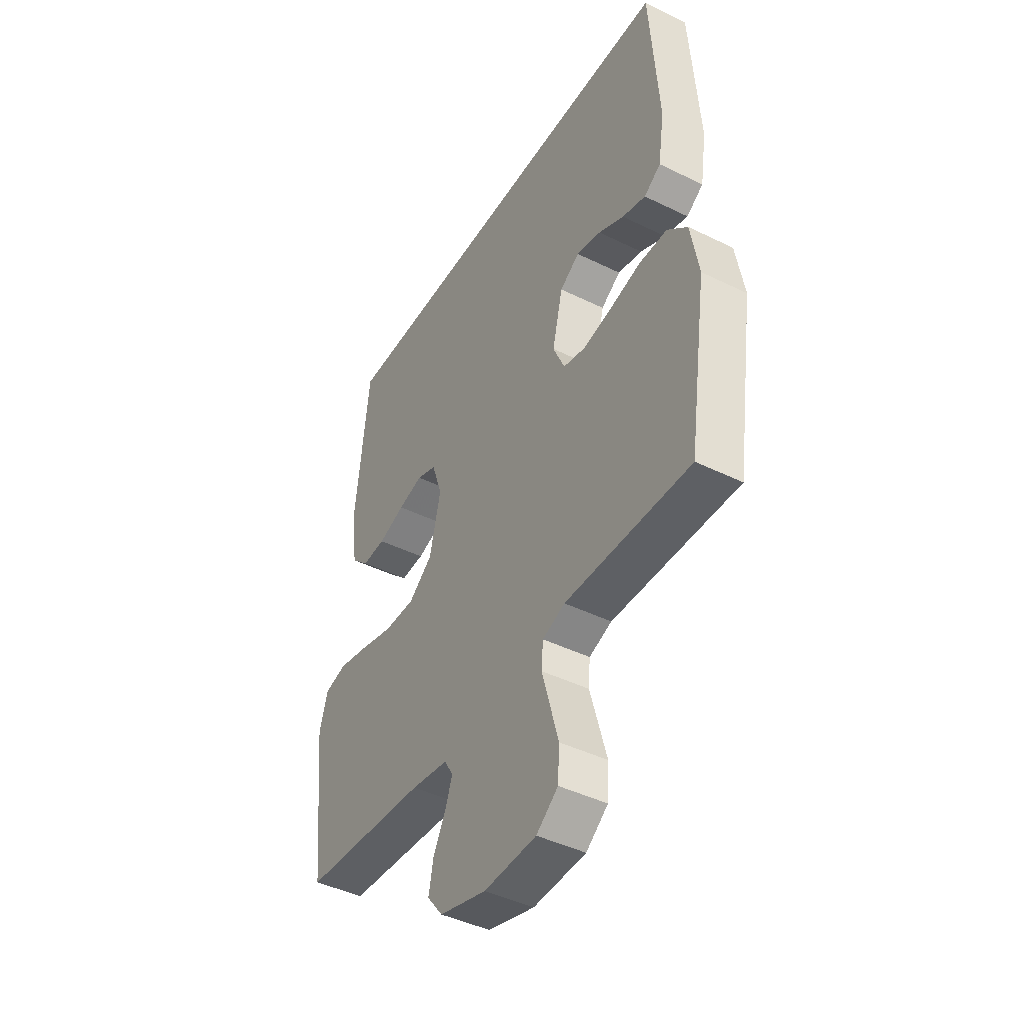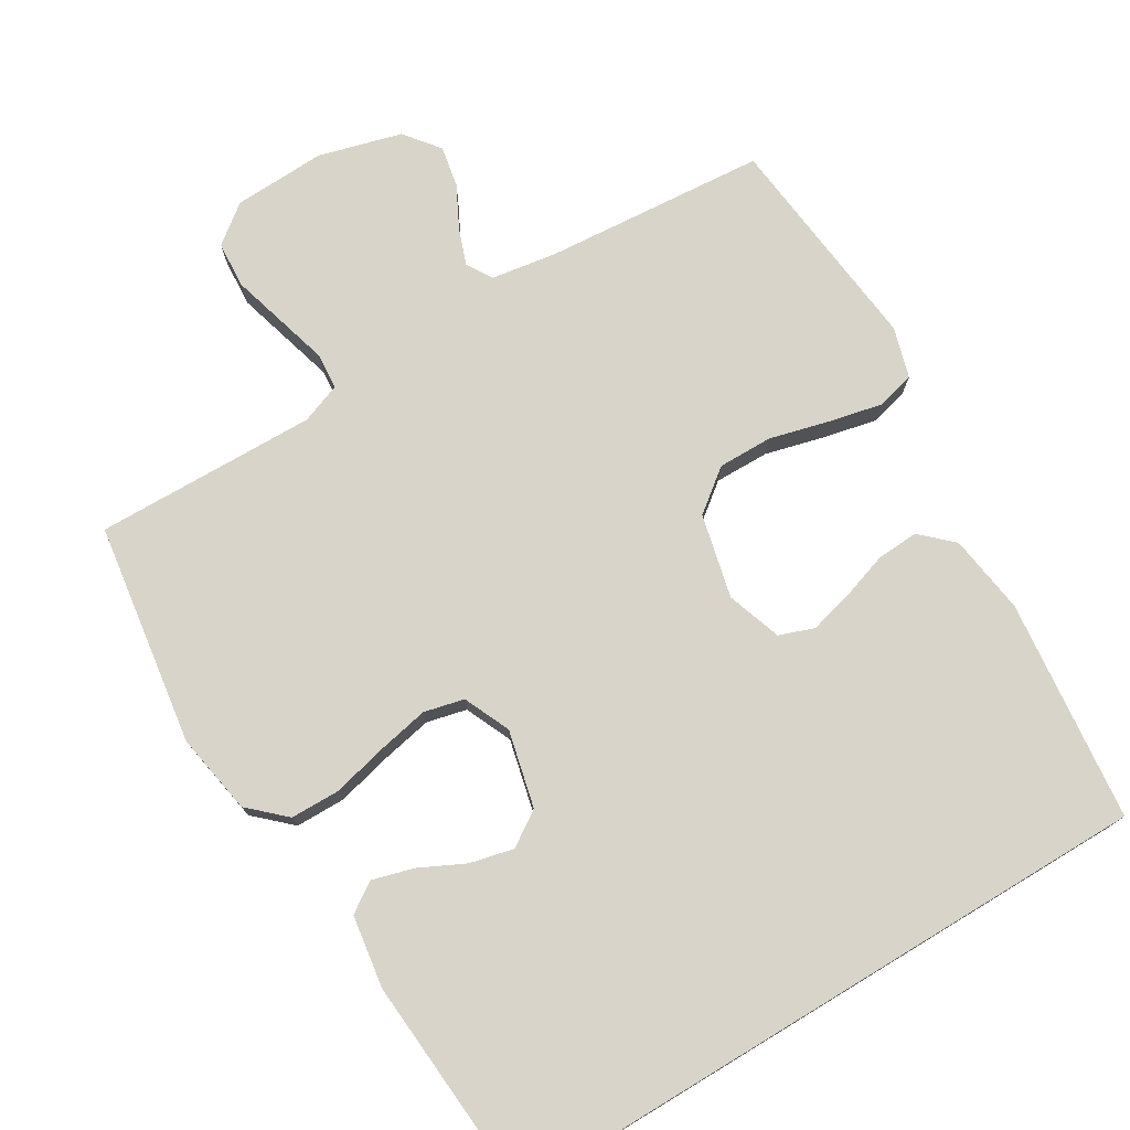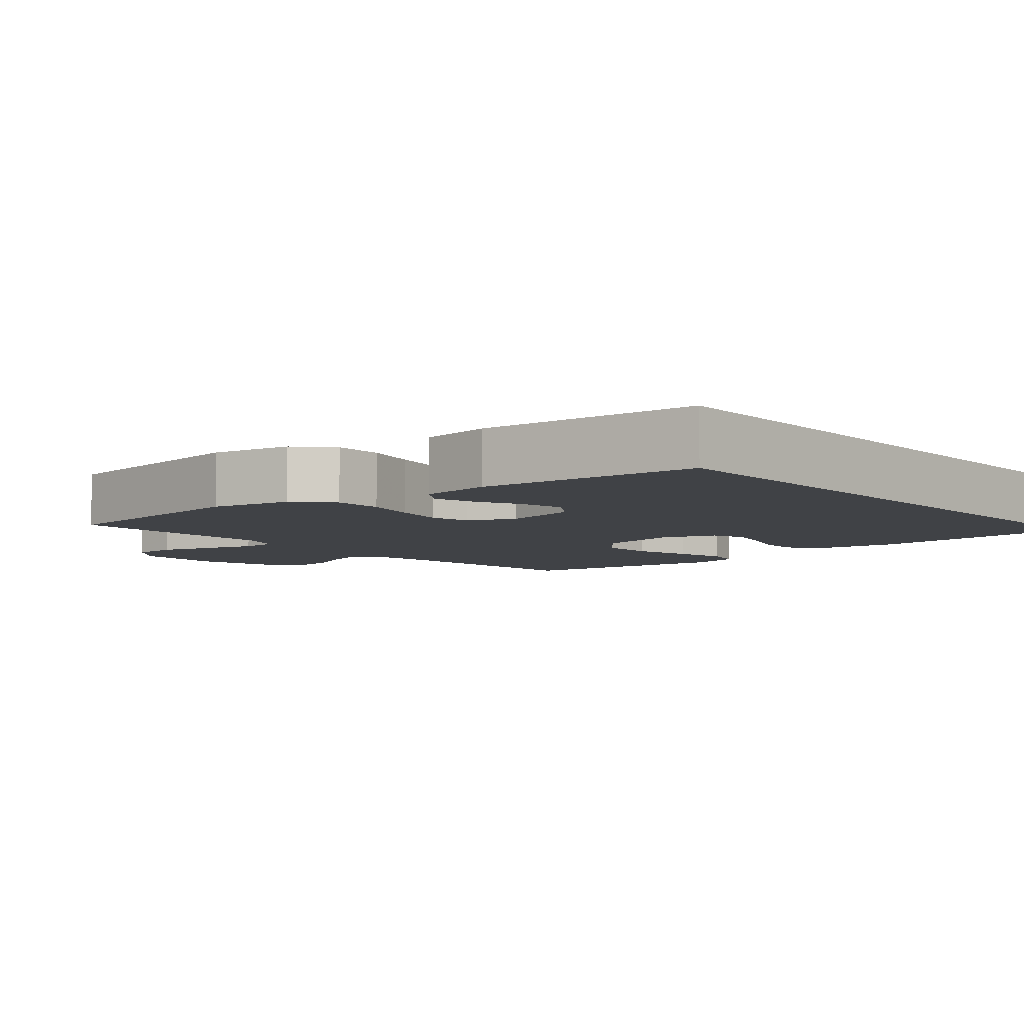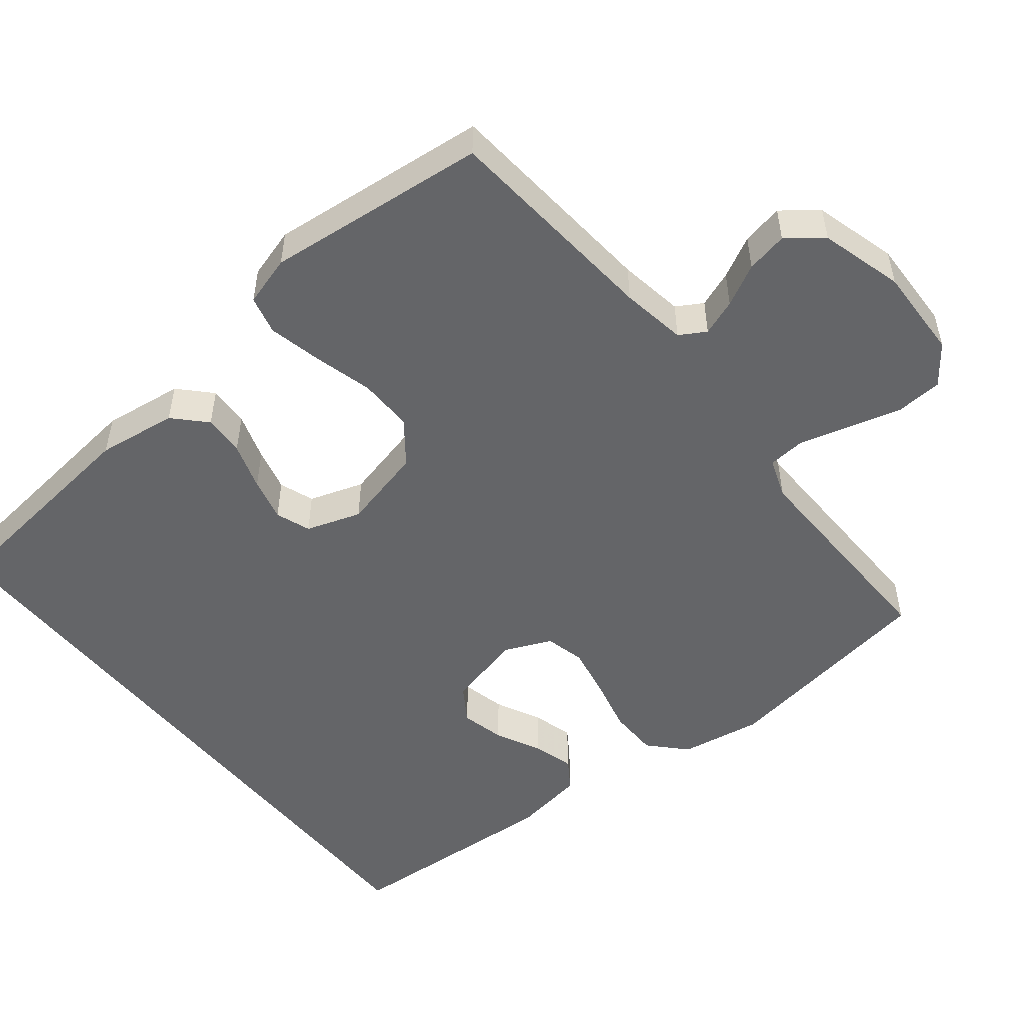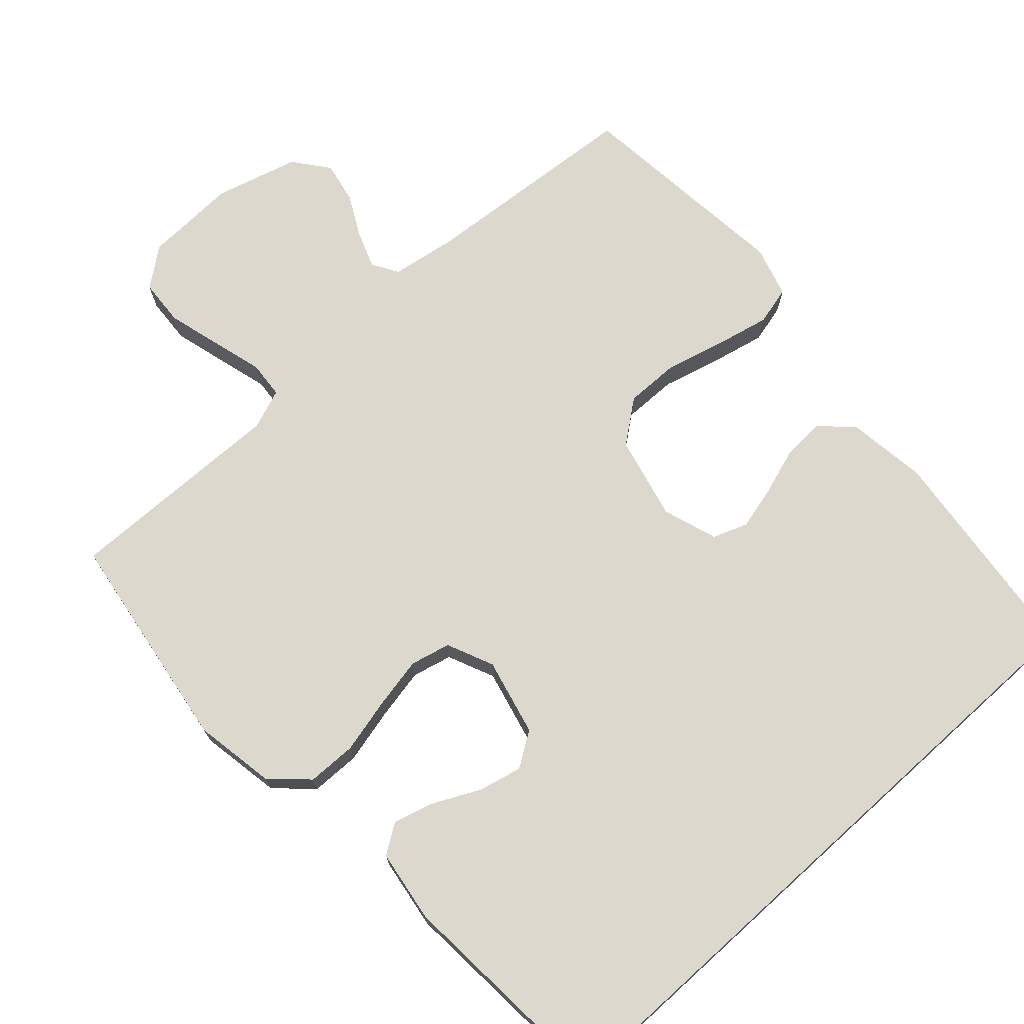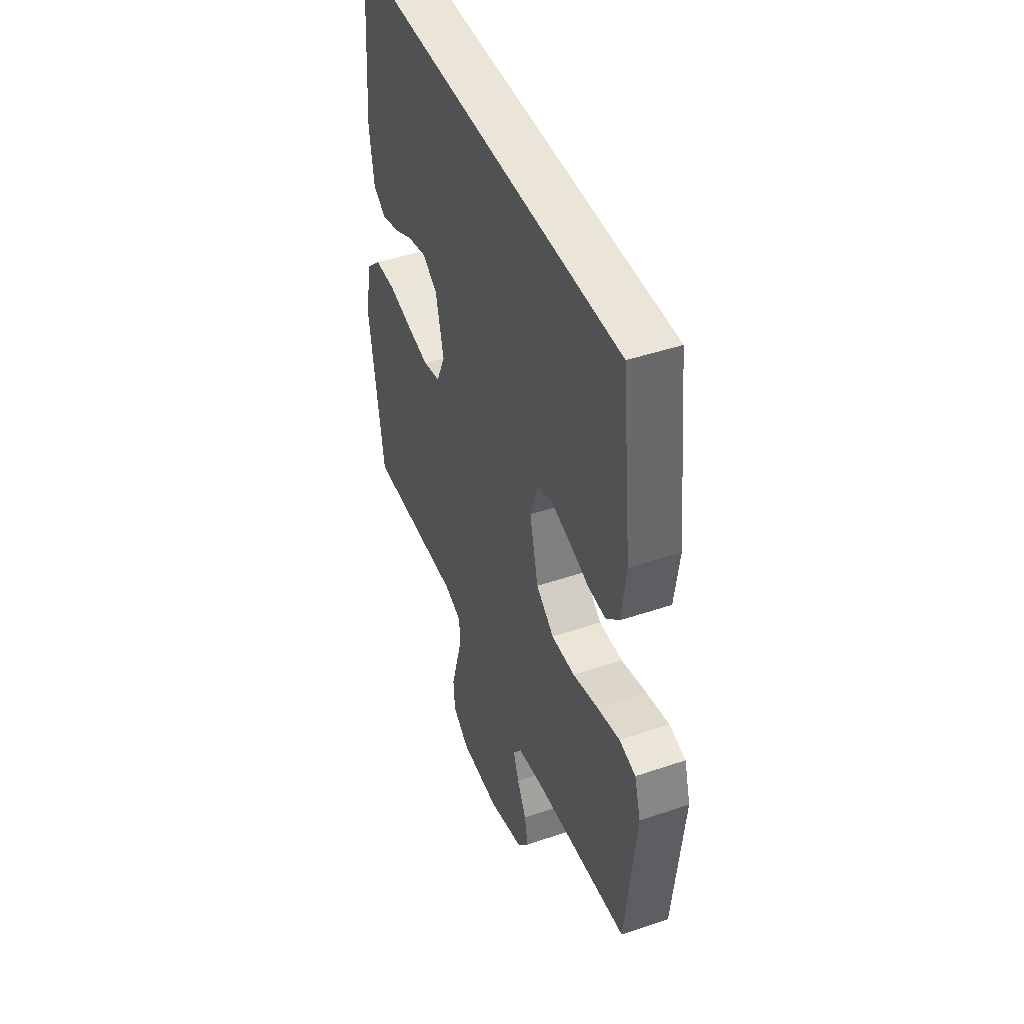
<metadata>
{"format":"obj","ext":"obj","renderer":"f3d","projection":"perspective","resolution":1024,"background":"white","views":[{"elev":-43.8,"azim":-120.0,"up":"+Z"},{"elev":75.6,"azim":-31.2,"up":"+Y"},{"elev":-6.2,"azim":-50.1,"up":"+Y"},{"elev":-51.5,"azim":128.9,"up":"+Y"},{"elev":72.4,"azim":-42.2,"up":"+Y"},{"elev":45.3,"azim":68.6,"up":"+Z"}]}
</metadata>
<code>
v 0.425 0.07 0.5
v 0.458 0.07 0.2
v 0.443 0.07 0.092
v 0.401 0.07 0.052
v 0.345 0.07 0.055
v 0.281 0.07 0.076
v 0.222 0.07 0.091
v 0.175 0.07 0.074
v 0.15 0.07 0
v 0.177 0.07 -0.113
v 0.234 0.07 -0.157
v 0.308 0.07 -0.156
v 0.388 0.07 -0.135
v 0.46 0.07 -0.119
v 0.512 0.07 -0.132
v 0.532 0.07 -0.2
v 0.5 0.07 -0.5
v 0.2 0.07 -0.524
v 0.112 0.07 -0.538
v 0.091 0.07 -0.573
v 0.109 0.07 -0.622
v 0.138 0.07 -0.678
v 0.149 0.07 -0.734
v 0.112 0.07 -0.781
v 0 0.07 -0.812
v -0.125 0.07 -0.807
v -0.177 0.07 -0.767
v -0.181 0.07 -0.704
v -0.161 0.07 -0.632
v -0.142 0.07 -0.564
v -0.146 0.07 -0.514
v -0.2 0.07 -0.494
v -0.5 0.07 -0.5
v -0.545 0.07 -0.2
v -0.526 0.07 -0.09
v -0.478 0.07 -0.045
v -0.411 0.07 -0.044
v -0.337 0.07 -0.062
v -0.267 0.07 -0.076
v -0.213 0.07 -0.063
v -0.185 0.07 0
v -0.21 0.07 0.104
v -0.257 0.07 0.135
v -0.316 0.07 0.121
v -0.377 0.07 0.091
v -0.433 0.07 0.075
v -0.473 0.07 0.102
v -0.488 0.07 0.2
v -0.467 0.07 0.5
v 0.425 0 0.5
v 0.458 0 0.2
v 0.443 0 0.092
v 0.401 0 0.052
v 0.345 0 0.055
v 0.281 0 0.076
v 0.222 0 0.091
v 0.175 0 0.074
v 0.15 0 0
v 0.177 0 -0.113
v 0.234 0 -0.157
v 0.308 0 -0.156
v 0.388 0 -0.135
v 0.46 0 -0.119
v 0.512 0 -0.132
v 0.532 0 -0.2
v 0.5 0 -0.5
v 0.2 0 -0.524
v 0.112 0 -0.538
v 0.091 0 -0.573
v 0.109 0 -0.622
v 0.138 0 -0.678
v 0.149 0 -0.734
v 0.112 0 -0.781
v 0 0 -0.812
v -0.125 0 -0.807
v -0.177 0 -0.767
v -0.181 0 -0.704
v -0.161 0 -0.632
v -0.142 0 -0.564
v -0.146 0 -0.514
v -0.2 0 -0.494
v -0.5 0 -0.5
v -0.545 0 -0.2
v -0.526 0 -0.09
v -0.478 0 -0.045
v -0.411 0 -0.044
v -0.337 0 -0.062
v -0.267 0 -0.076
v -0.213 0 -0.063
v -0.185 0 0
v -0.21 0 0.104
v -0.257 0 0.135
v -0.316 0 0.121
v -0.377 0 0.091
v -0.433 0 0.075
v -0.473 0 0.102
v -0.488 0 0.2
v -0.467 0 0.5
f 48 49 1
f 47 48 1
f 46 47 1
f 45 46 1
f 44 45 1
f 43 44 1
f 1 2 3
f 43 1 3
f 42 43 3
f 36 37 38
f 35 36 38
f 34 35 38
f 33 34 38
f 32 33 38
f 31 32 38 39
f 28 29 30
f 27 28 30
f 26 27 30
f 25 26 30
f 24 25 30
f 23 24 30
f 22 23 30
f 21 22 30
f 20 21 30 31
f 31 39 40
f 20 31 40
f 19 20 40
f 16 17 18
f 15 16 18
f 14 15 18
f 13 14 18
f 12 13 18
f 11 12 18 19
f 3 4 5 6
f 3 6 7
f 42 3 7
f 41 42 7 8
f 19 40 41
f 11 19 41
f 10 11 41
f 9 10 41
f 8 9 41
f 50 98 97
f 50 97 96
f 50 96 95
f 50 95 94
f 50 94 93
f 50 93 92
f 52 51 50
f 52 50 92
f 52 92 91
f 87 86 85
f 87 85 84
f 87 84 83
f 87 83 82
f 87 82 81
f 88 87 81 80
f 79 78 77
f 79 77 76
f 79 76 75
f 79 75 74
f 79 74 73
f 79 73 72
f 79 72 71
f 79 71 70
f 80 79 70 69
f 89 88 80
f 89 80 69
f 89 69 68
f 67 66 65
f 67 65 64
f 67 64 63
f 67 63 62
f 67 62 61
f 68 67 61 60
f 55 54 53 52
f 56 55 52
f 56 52 91
f 57 56 91 90
f 90 89 68
f 90 68 60
f 90 60 59
f 90 59 58
f 90 58 57
f 1 50 51 2
f 2 51 52 3
f 3 52 53 4
f 4 53 54 5
f 5 54 55 6
f 6 55 56 7
f 7 56 57 8
f 8 57 58 9
f 9 58 59 10
f 10 59 60 11
f 11 60 61 12
f 12 61 62 13
f 13 62 63 14
f 14 63 64 15
f 15 64 65 16
f 16 65 66 17
f 17 66 67 18
f 18 67 68 19
f 19 68 69 20
f 20 69 70 21
f 21 70 71 22
f 22 71 72 23
f 23 72 73 24
f 24 73 74 25
f 25 74 75 26
f 26 75 76 27
f 27 76 77 28
f 28 77 78 29
f 29 78 79 30
f 30 79 80 31
f 31 80 81 32
f 32 81 82 33
f 33 82 83 34
f 34 83 84 35
f 35 84 85 36
f 36 85 86 37
f 37 86 87 38
f 38 87 88 39
f 39 88 89 40
f 40 89 90 41
f 41 90 91 42
f 42 91 92 43
f 43 92 93 44
f 44 93 94 45
f 45 94 95 46
f 46 95 96 47
f 47 96 97 48
f 48 97 98 49
f 49 98 50 1

</code>
